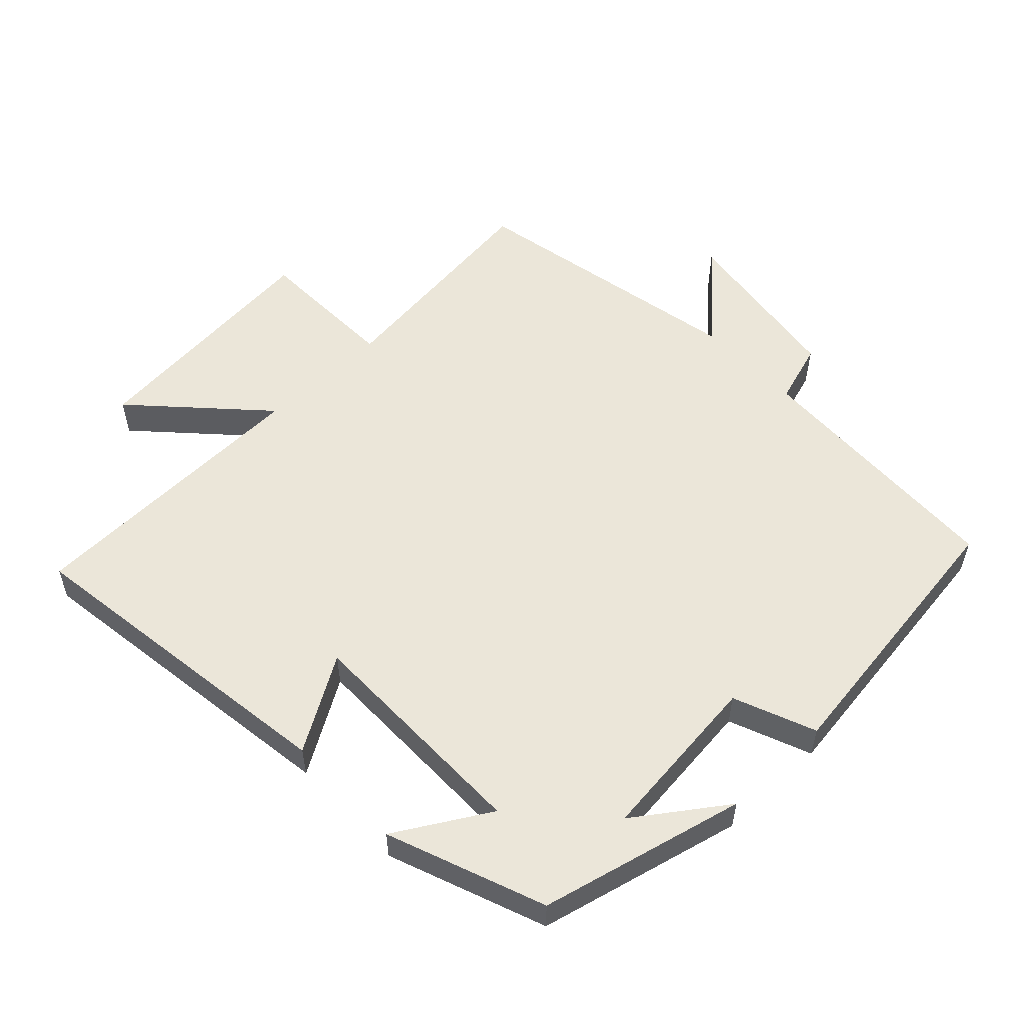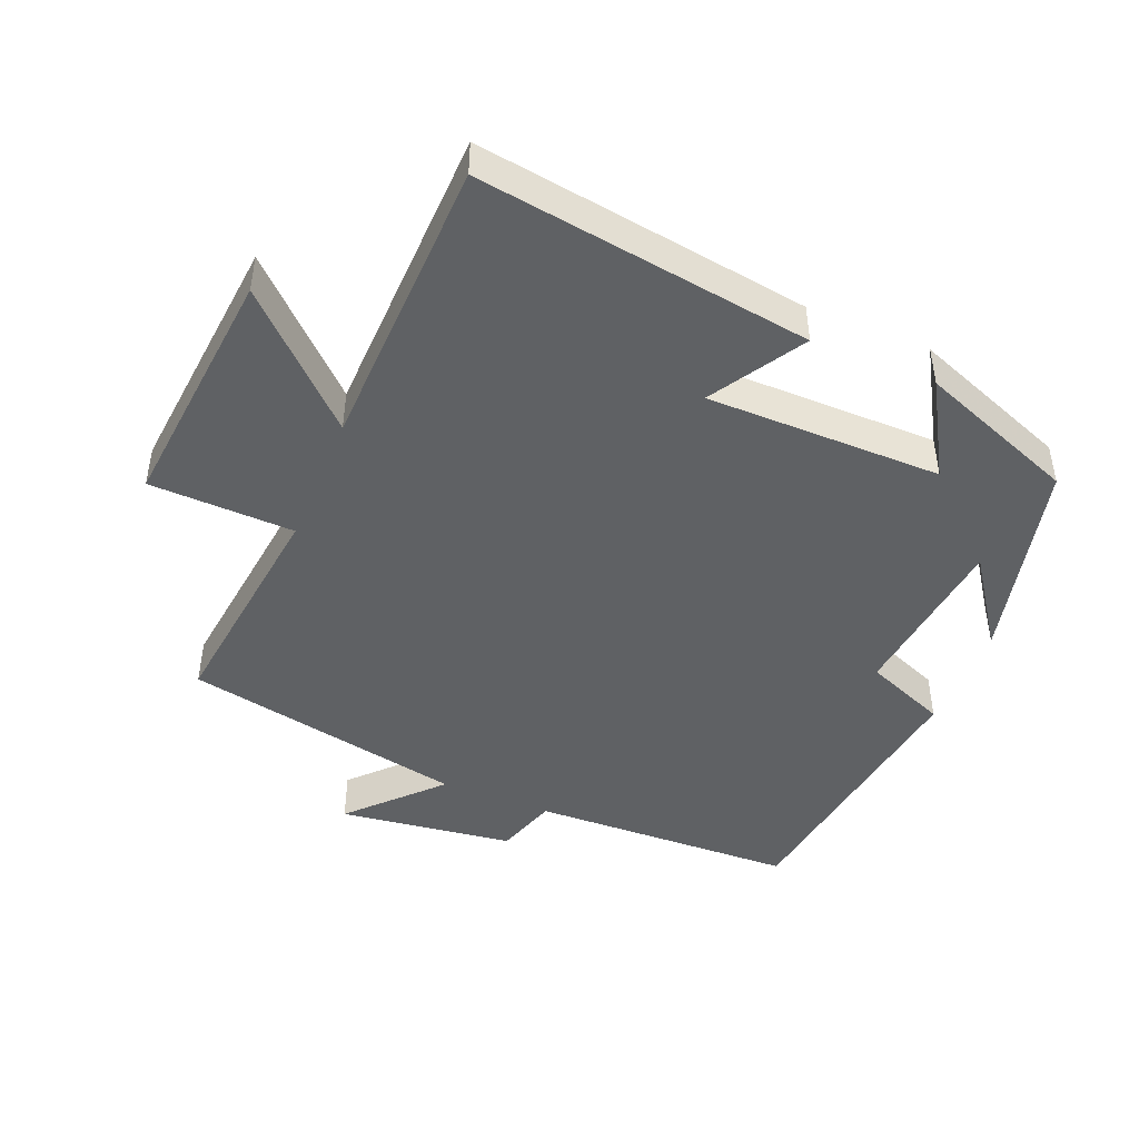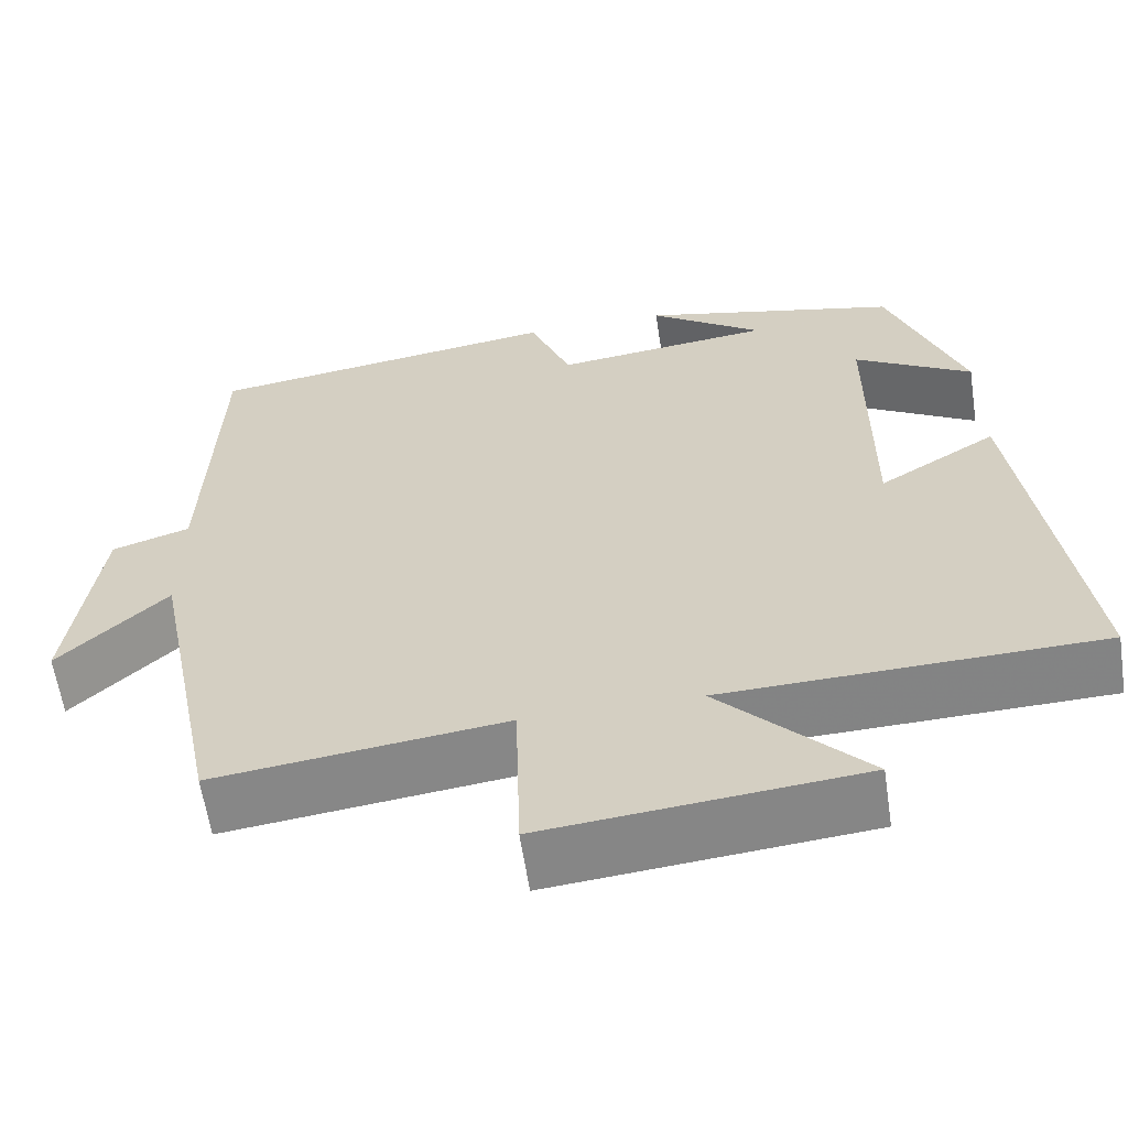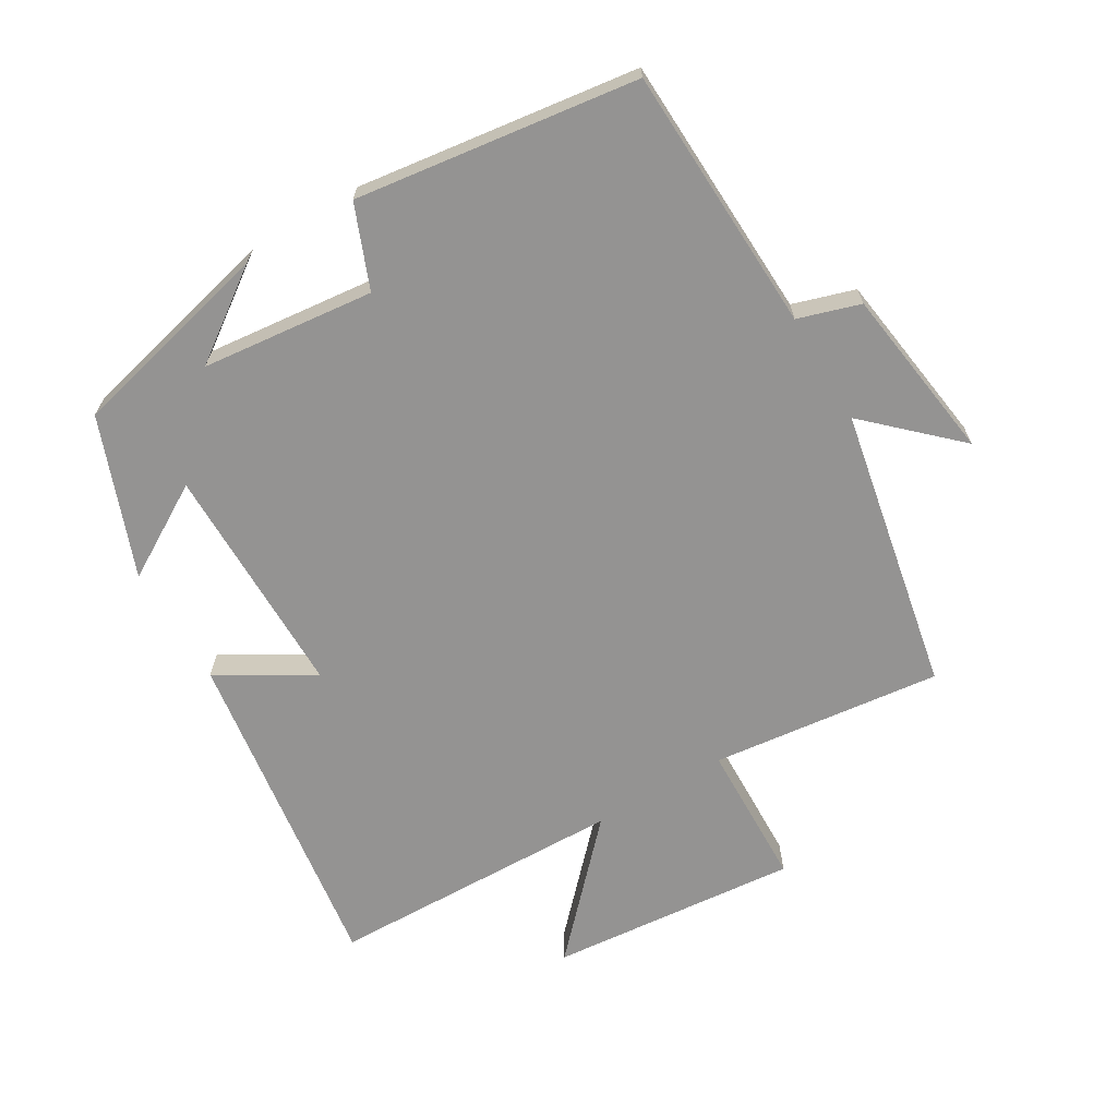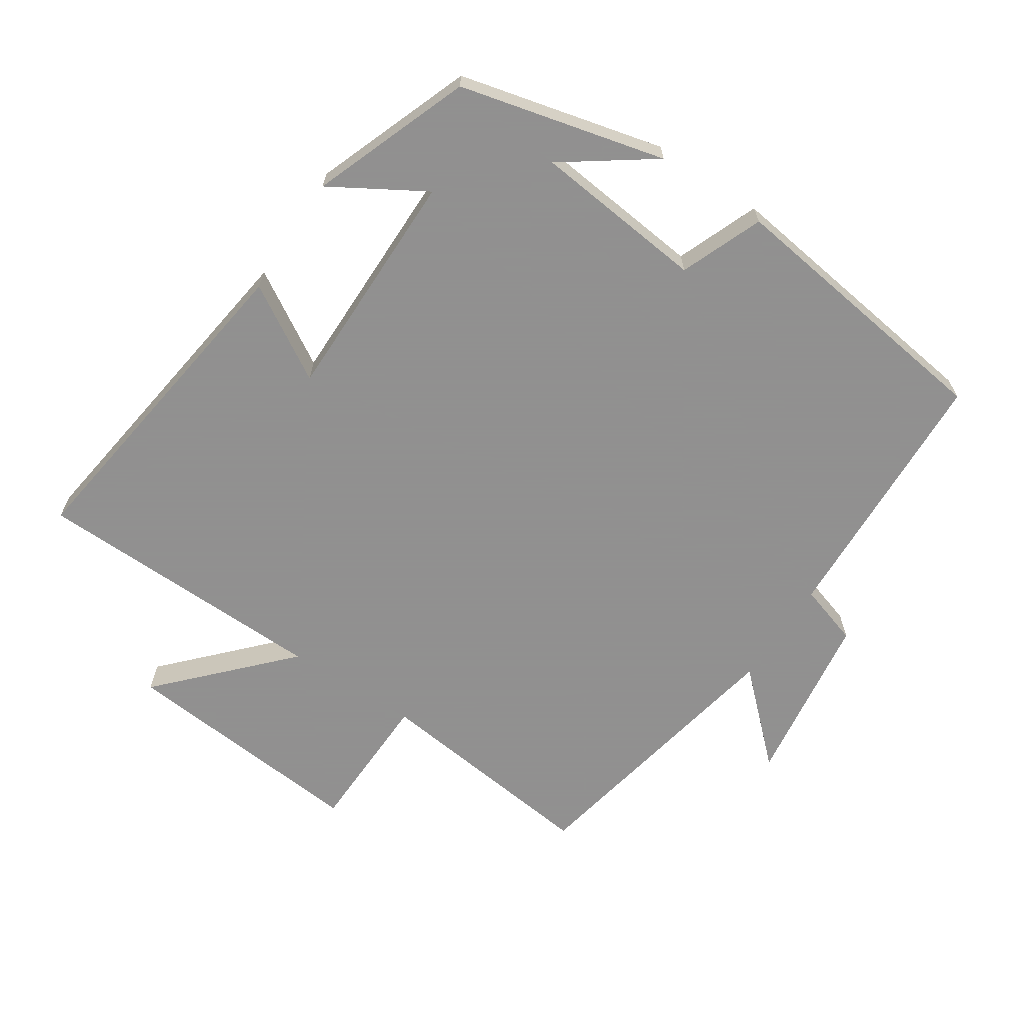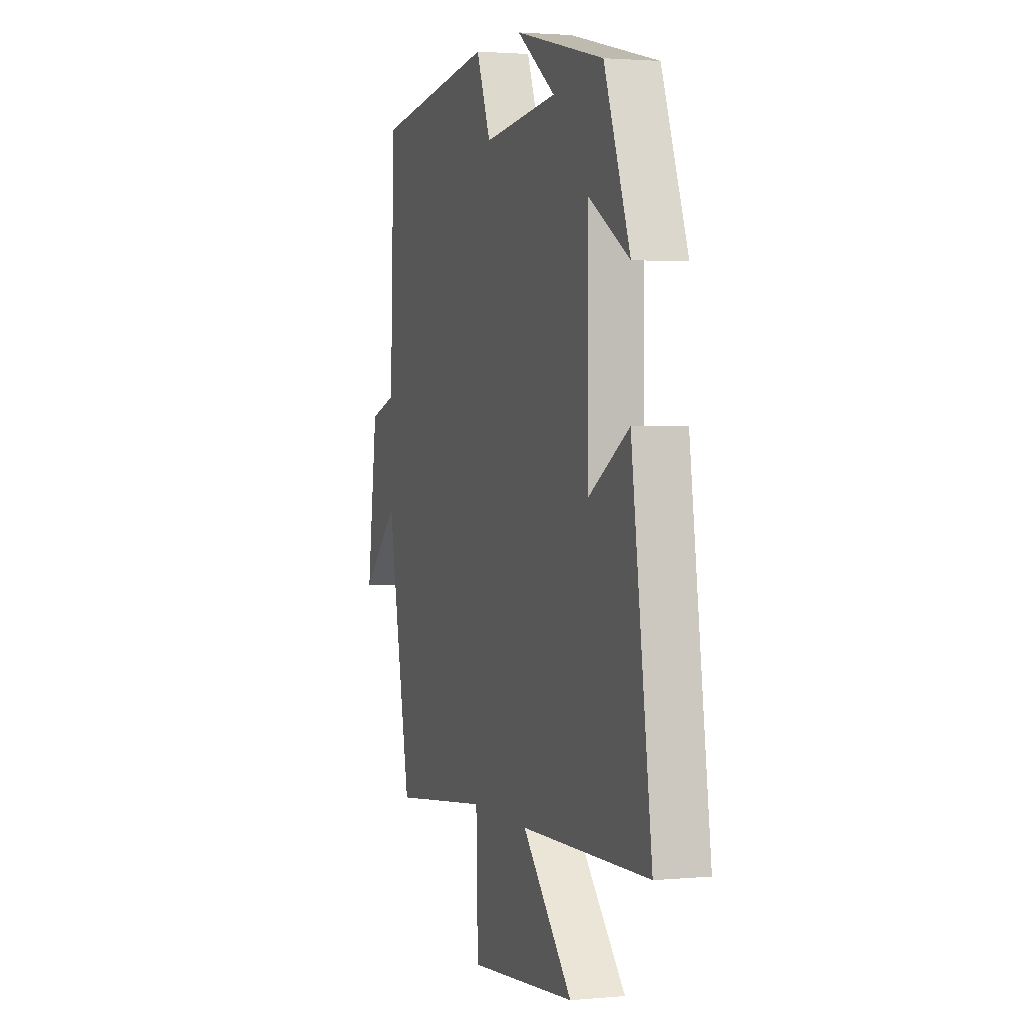
<metadata>
{"format":"obj","ext":"obj","renderer":"f3d","projection":"perspective","resolution":1024,"background":"white","views":[{"elev":55.1,"azim":-43.5,"up":"+Y"},{"elev":-45.8,"azim":-112.6,"up":"+Y"},{"elev":-60.9,"azim":-171.4,"up":"+Z"},{"elev":-66.8,"azim":30.7,"up":"+Y"},{"elev":-65.8,"azim":-33.3,"up":"+Y"},{"elev":2.1,"azim":-108.2,"up":"+Z"}]}
</metadata>
<code>
v 0.485 0.07 0.443
v 0.5 0.07 0.048
v 0.592 0.07 0.019
v 0.628 0.07 -0.241
v 0.5 0.07 -0.12
v 0.417 0.07 -0.54
v 0.075 0.07 -0.5
v 0.069 0.07 -0.715
v -0.301 0.07 -0.681
v -0.129 0.07 -0.5
v -0.57 0.07 -0.489
v -0.5 0.07 0.007
v -0.361 0.07 -0.077
v -0.361 0.07 0.273
v -0.5 0.07 0.191
v -0.411 0.07 0.426
v -0.105 0.07 0.5
v -0.238 0.07 0.406
v 0.018 0.07 0.378
v 0.067 0.07 0.5
v 0.485 0 0.443
v 0.5 0 0.048
v 0.592 0 0.019
v 0.628 0 -0.241
v 0.5 0 -0.12
v 0.417 0 -0.54
v 0.075 0 -0.5
v 0.069 0 -0.715
v -0.301 0 -0.681
v -0.129 0 -0.5
v -0.57 0 -0.489
v -0.5 0 0.007
v -0.361 0 -0.077
v -0.361 0 0.273
v -0.5 0 0.191
v -0.411 0 0.426
v -0.105 0 0.5
v -0.238 0 0.406
v 0.018 0 0.378
v 0.067 0 0.5
f 19 20 1 2
f 18 19 2
f 16 17 18
f 14 15 16 18
f 13 14 18 2
f 10 11 12 13
f 10 13 2 3
f 7 8 9 10
f 7 10 3
f 5 6 7
f 5 7 3
f 3 4 5
f 22 21 40 39
f 22 39 38
f 38 37 36
f 38 36 35 34
f 22 38 34 33
f 33 32 31 30
f 23 22 33 30
f 30 29 28 27
f 23 30 27
f 27 26 25
f 23 27 25
f 25 24 23
f 1 21 22 2
f 2 22 23 3
f 3 23 24 4
f 4 24 25 5
f 5 25 26 6
f 6 26 27 7
f 7 27 28 8
f 8 28 29 9
f 9 29 30 10
f 10 30 31 11
f 11 31 32 12
f 12 32 33 13
f 13 33 34 14
f 14 34 35 15
f 15 35 36 16
f 16 36 37 17
f 17 37 38 18
f 18 38 39 19
f 19 39 40 20
f 20 40 21 1

</code>
